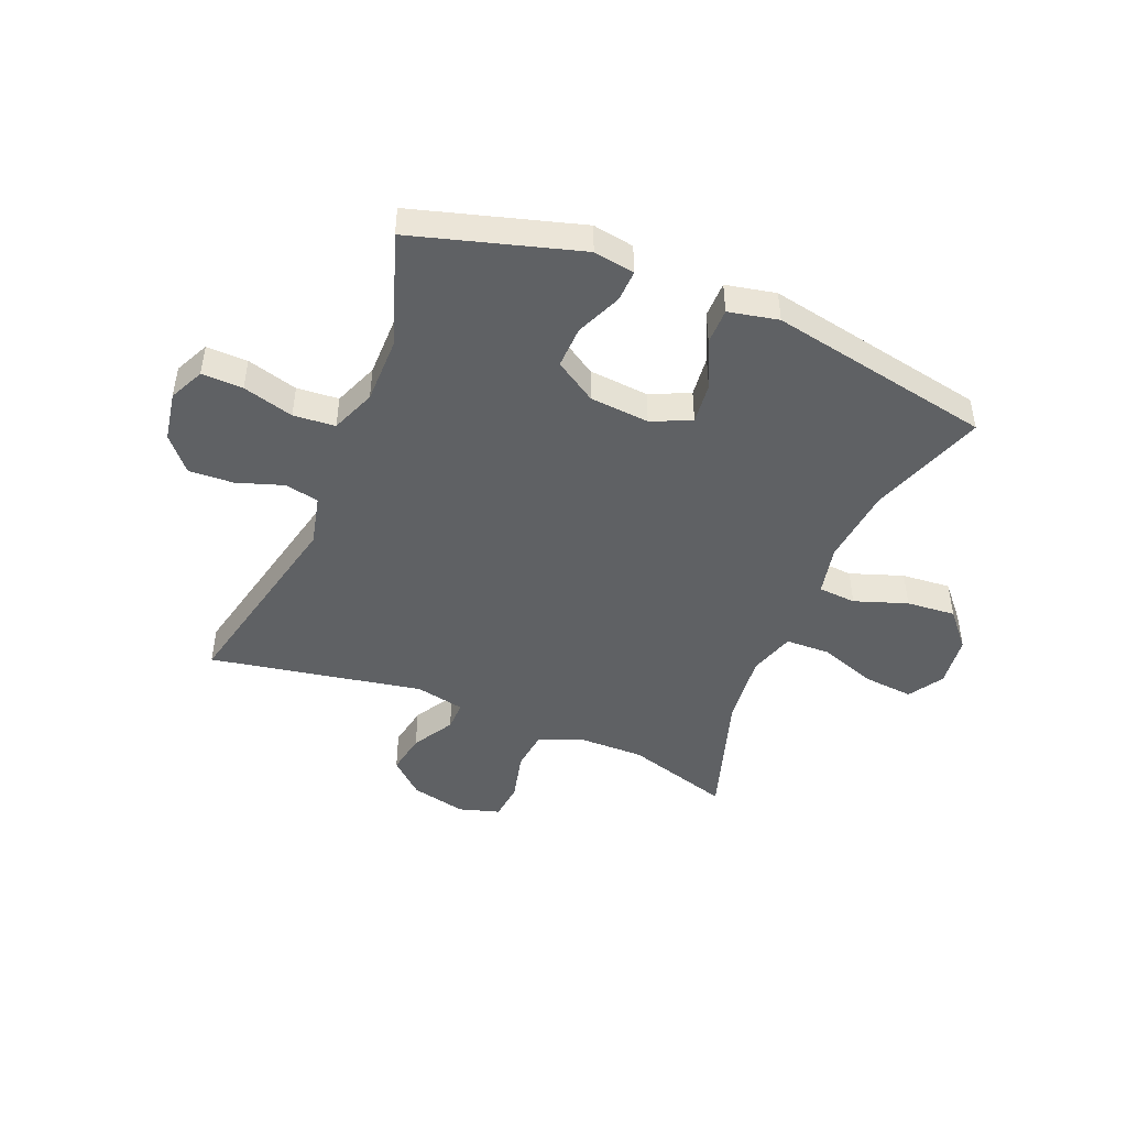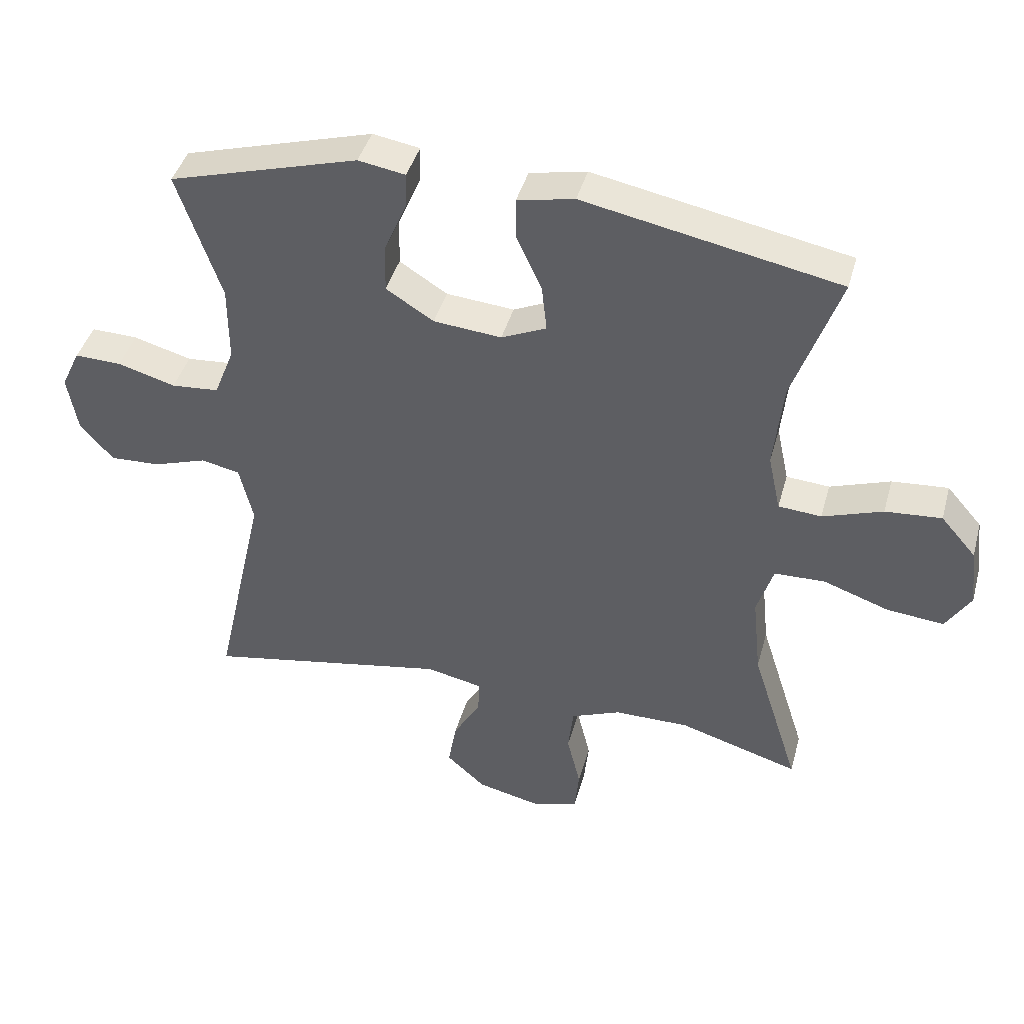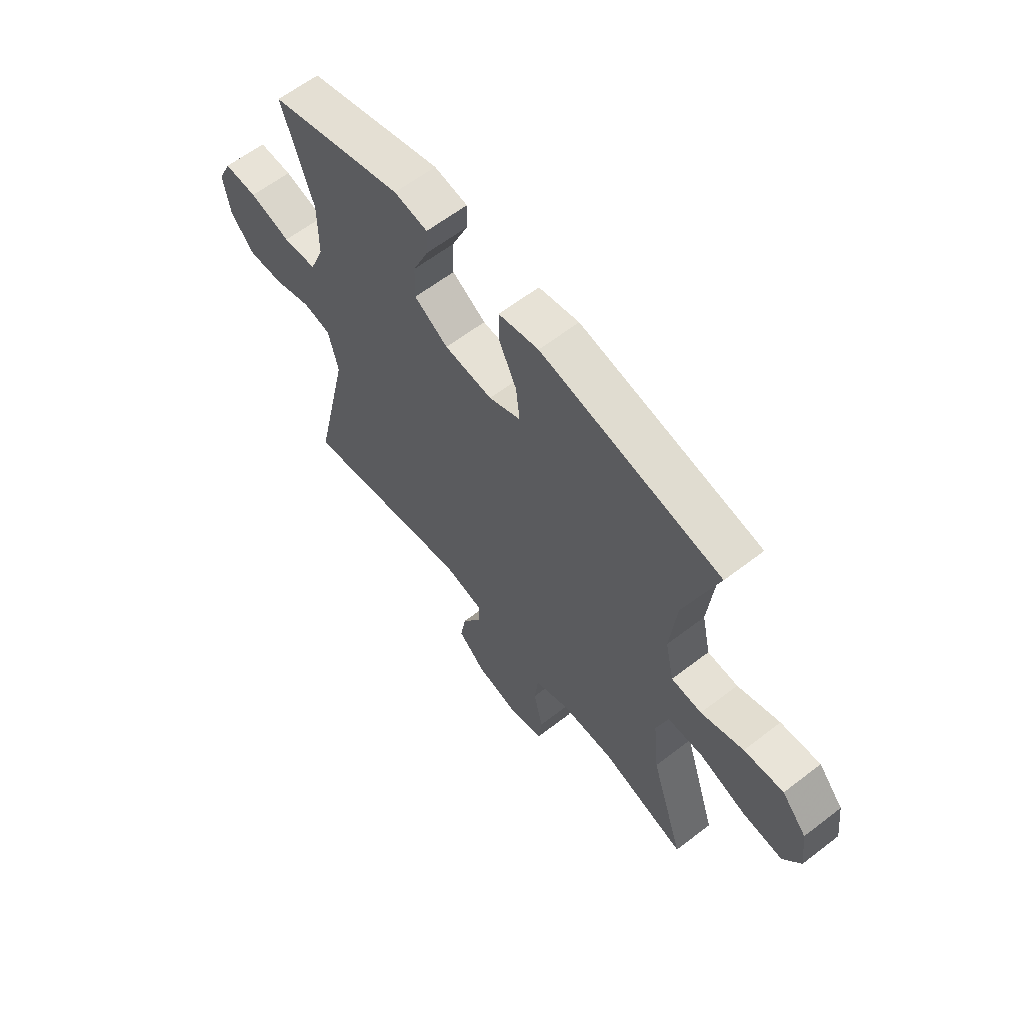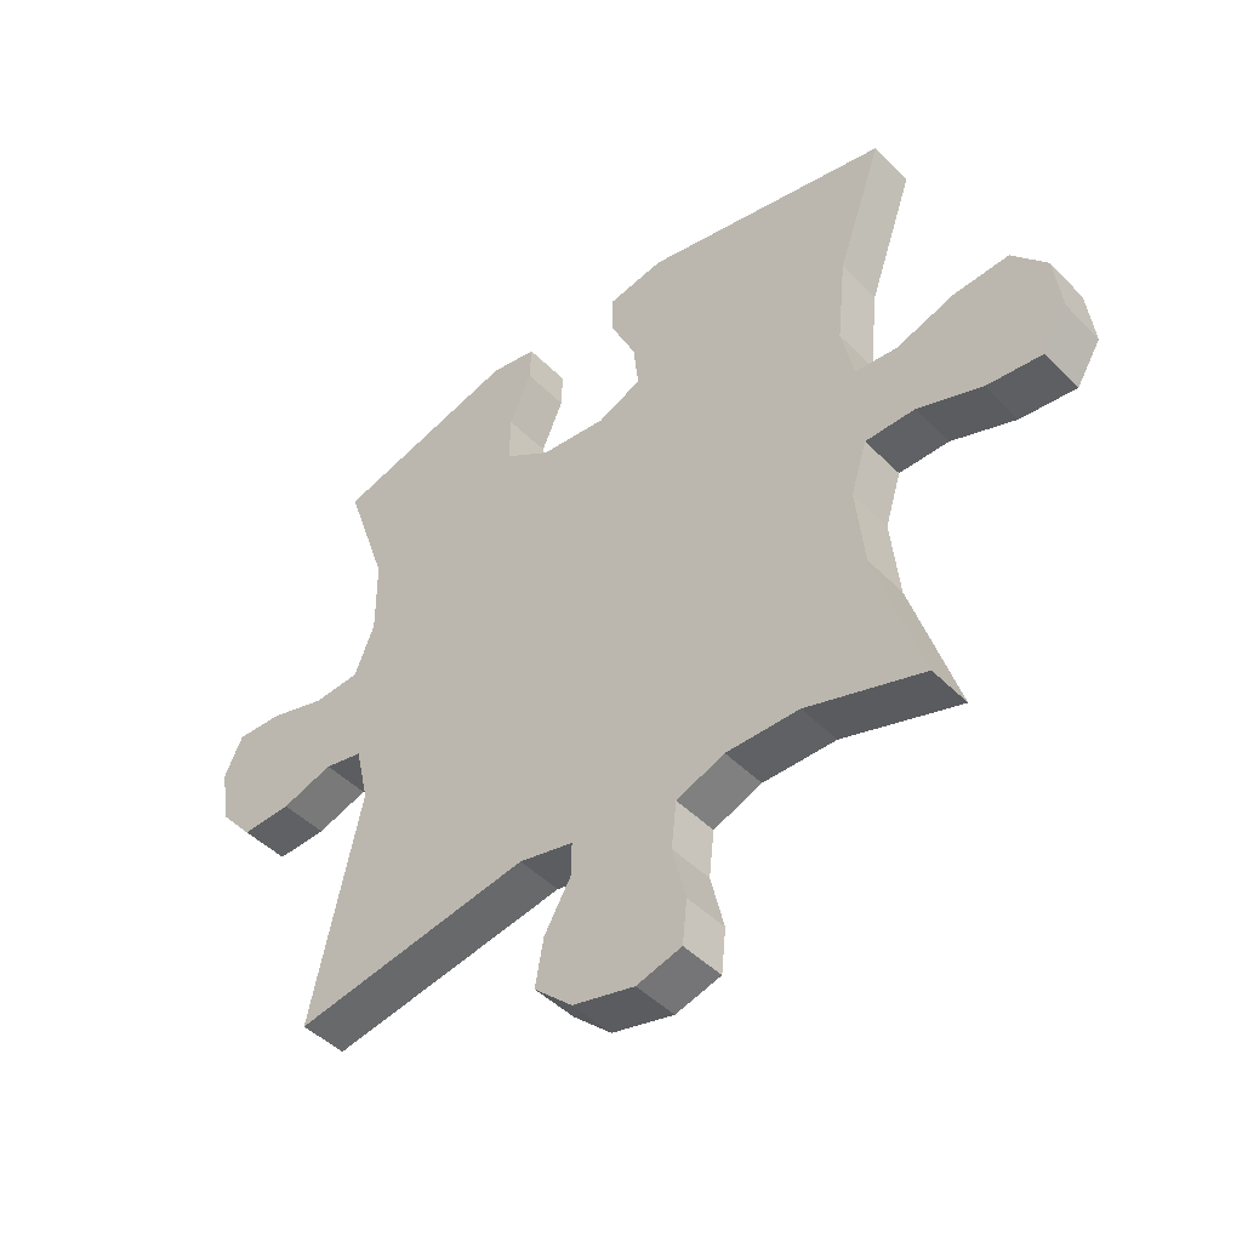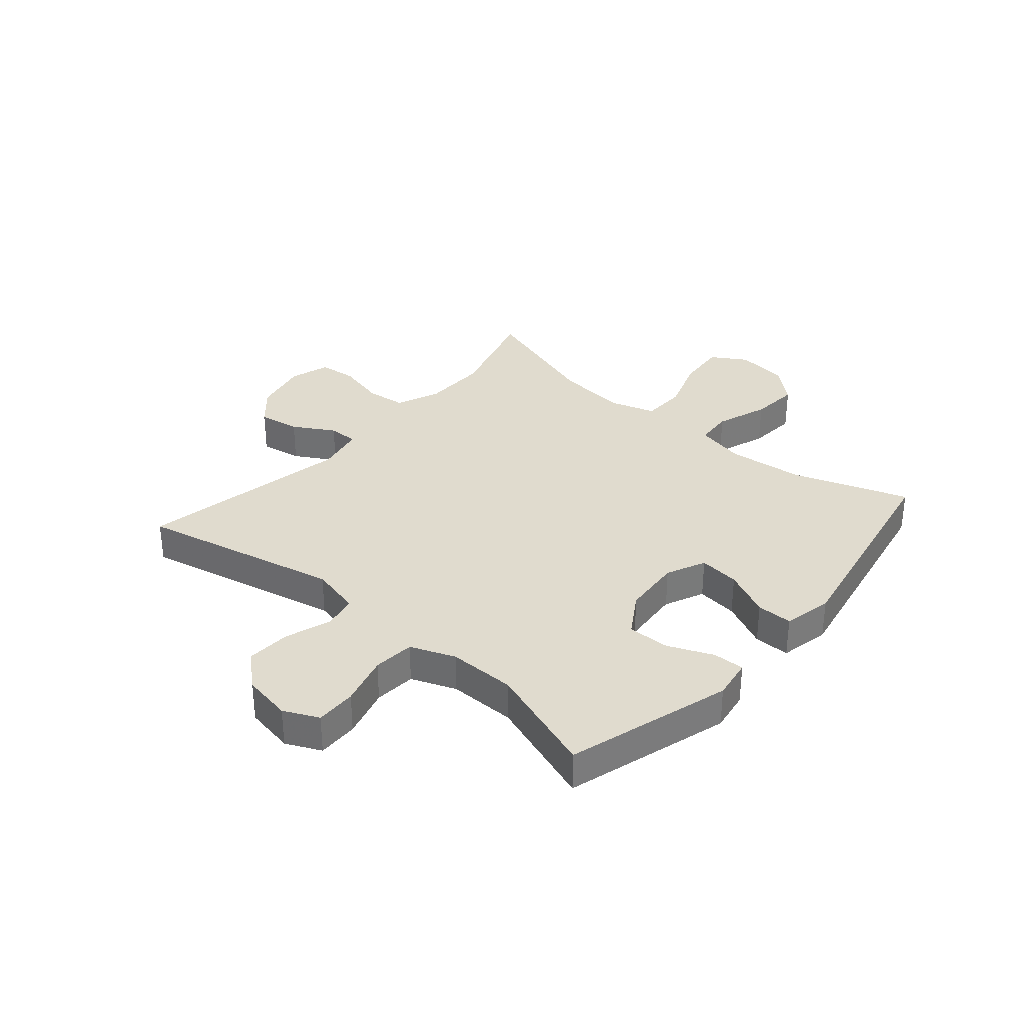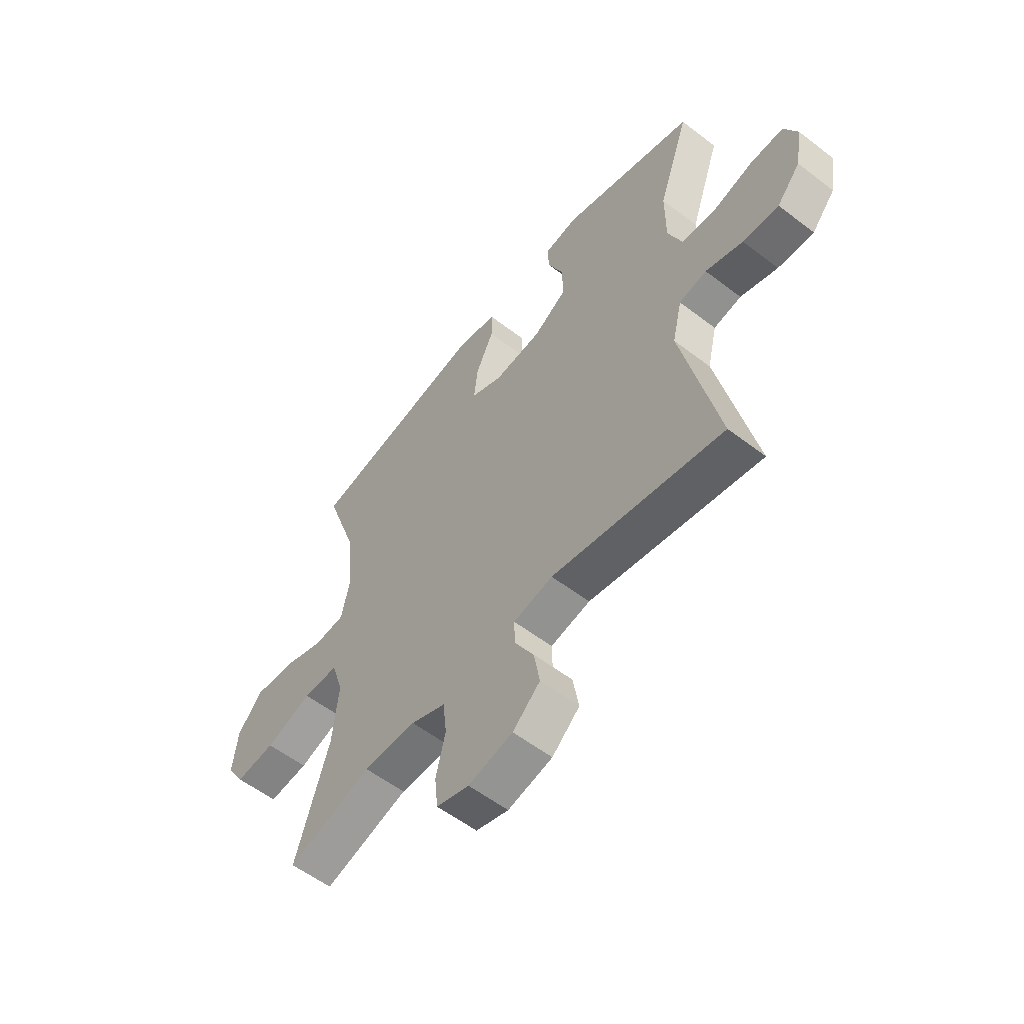
<metadata>
{"format":"obj","ext":"obj","renderer":"f3d","projection":"perspective","resolution":1024,"background":"white","views":[{"elev":-46.3,"azim":-22.3,"up":"+Y"},{"elev":42.3,"azim":15.2,"up":"+Z"},{"elev":61.6,"azim":51.9,"up":"+Z"},{"elev":-45.3,"azim":40.9,"up":"+Z"},{"elev":33.4,"azim":-49.1,"up":"+Y"},{"elev":-56.6,"azim":-128.7,"up":"+Z"}]}
</metadata>
<code>
v 0.5 0.07 -0.5
v 0.316 0.07 -0.445
v 0.201 0.07 -0.446
v 0.125 0.07 -0.477
v 0.117 0.07 -0.548
v 0.138 0.07 -0.634
v 0.131 0.07 -0.701
v 0.06 0.07 -0.722
v -0.037 0.07 -0.7
v -0.097 0.07 -0.646
v -0.084 0.07 -0.573
v -0.042 0.07 -0.501
v -0.041 0.07 -0.449
v -0.127 0.07 -0.431
v -0.5 0.07 -0.5
v -0.421 0.07 -0.148
v -0.442 0.07 -0.059
v -0.502 0.07 -0.047
v -0.583 0.07 -0.074
v -0.661 0.07 -0.078
v -0.712 0.07 -0.019
v -0.727 0.07 0.068
v -0.698 0.07 0.129
v -0.626 0.07 0.127
v -0.537 0.07 0.102
v -0.464 0.07 0.108
v -0.433 0.07 0.186
v -0.433 0.07 0.304
v -0.5 0.07 0.5
v -0.21 0.07 0.584
v -0.138 0.07 0.572
v -0.14 0.07 0.517
v -0.174 0.07 0.438
v -0.176 0.07 0.364
v -0.103 0.07 0.318
v 0.001 0.07 0.309
v 0.07 0.07 0.34
v 0.062 0.07 0.412
v 0.023 0.07 0.495
v 0.023 0.07 0.558
v 0.11 0.07 0.576
v 0.5 0.07 0.5
v 0.429 0.07 0.297
v 0.415 0.07 0.163
v 0.434 0.07 0.075
v 0.5 0.07 0.07
v 0.592 0.07 0.102
v 0.678 0.07 0.109
v 0.732 0.07 0.047
v 0.743 0.07 -0.044
v 0.705 0.07 -0.105
v 0.618 0.07 -0.097
v 0.517 0.07 -0.062
v 0.439 0.07 -0.064
v 0.414 0.07 -0.144
v 0.427 0.07 -0.27
v 0.5 0 -0.5
v 0.316 0 -0.445
v 0.201 0 -0.446
v 0.125 0 -0.477
v 0.117 0 -0.548
v 0.138 0 -0.634
v 0.131 0 -0.701
v 0.06 0 -0.722
v -0.037 0 -0.7
v -0.097 0 -0.646
v -0.084 0 -0.573
v -0.042 0 -0.501
v -0.041 0 -0.449
v -0.127 0 -0.431
v -0.5 0 -0.5
v -0.421 0 -0.148
v -0.442 0 -0.059
v -0.502 0 -0.047
v -0.583 0 -0.074
v -0.661 0 -0.078
v -0.712 0 -0.019
v -0.727 0 0.068
v -0.698 0 0.129
v -0.626 0 0.127
v -0.537 0 0.102
v -0.464 0 0.108
v -0.433 0 0.186
v -0.433 0 0.304
v -0.5 0 0.5
v -0.21 0 0.584
v -0.138 0 0.572
v -0.14 0 0.517
v -0.174 0 0.438
v -0.176 0 0.364
v -0.103 0 0.318
v 0.001 0 0.309
v 0.07 0 0.34
v 0.062 0 0.412
v 0.023 0 0.495
v 0.023 0 0.558
v 0.11 0 0.576
v 0.5 0 0.5
v 0.429 0 0.297
v 0.415 0 0.163
v 0.434 0 0.075
v 0.5 0 0.07
v 0.592 0 0.102
v 0.678 0 0.109
v 0.732 0 0.047
v 0.743 0 -0.044
v 0.705 0 -0.105
v 0.618 0 -0.097
v 0.517 0 -0.062
v 0.439 0 -0.064
v 0.414 0 -0.144
v 0.427 0 -0.27
f 51 52 53
f 50 51 53
f 49 50 53
f 48 49 53
f 47 48 53
f 46 47 53
f 45 46 53 54
f 44 45 54 55
f 41 42 43
f 40 41 43
f 39 40 43
f 38 39 43
f 37 38 43 44
f 36 37 44 55
f 31 32 33
f 30 31 33
f 29 30 33
f 28 29 33
f 27 28 33 34
f 26 27 34 35
f 23 24 25
f 22 23 25
f 21 22 25
f 20 21 25
f 19 20 25
f 18 19 25
f 17 18 25 26
f 36 55 56
f 35 36 56
f 26 35 56
f 17 26 56
f 16 17 56
f 10 11 12
f 9 10 12
f 8 9 12
f 7 8 12
f 6 7 12
f 5 6 12
f 4 5 12 13
f 3 4 13 14
f 16 56 1 2
f 14 15 16
f 2 3 14 16
f 109 108 107
f 109 107 106
f 109 106 105
f 109 105 104
f 109 104 103
f 109 103 102
f 110 109 102 101
f 111 110 101 100
f 99 98 97
f 99 97 96
f 99 96 95
f 99 95 94
f 100 99 94 93
f 111 100 93 92
f 89 88 87
f 89 87 86
f 89 86 85
f 89 85 84
f 90 89 84 83
f 91 90 83 82
f 81 80 79
f 81 79 78
f 81 78 77
f 81 77 76
f 81 76 75
f 81 75 74
f 82 81 74 73
f 112 111 92
f 112 92 91
f 112 91 82
f 112 82 73
f 112 73 72
f 68 67 66
f 68 66 65
f 68 65 64
f 68 64 63
f 68 63 62
f 68 62 61
f 69 68 61 60
f 70 69 60 59
f 58 57 112 72
f 72 71 70
f 72 70 59 58
f 1 57 58 2
f 2 58 59 3
f 3 59 60 4
f 4 60 61 5
f 5 61 62 6
f 6 62 63 7
f 7 63 64 8
f 8 64 65 9
f 9 65 66 10
f 10 66 67 11
f 11 67 68 12
f 12 68 69 13
f 13 69 70 14
f 14 70 71 15
f 15 71 72 16
f 16 72 73 17
f 17 73 74 18
f 18 74 75 19
f 19 75 76 20
f 20 76 77 21
f 21 77 78 22
f 22 78 79 23
f 23 79 80 24
f 24 80 81 25
f 25 81 82 26
f 26 82 83 27
f 27 83 84 28
f 28 84 85 29
f 29 85 86 30
f 30 86 87 31
f 31 87 88 32
f 32 88 89 33
f 33 89 90 34
f 34 90 91 35
f 35 91 92 36
f 36 92 93 37
f 37 93 94 38
f 38 94 95 39
f 39 95 96 40
f 40 96 97 41
f 41 97 98 42
f 42 98 99 43
f 43 99 100 44
f 44 100 101 45
f 45 101 102 46
f 46 102 103 47
f 47 103 104 48
f 48 104 105 49
f 49 105 106 50
f 50 106 107 51
f 51 107 108 52
f 52 108 109 53
f 53 109 110 54
f 54 110 111 55
f 55 111 112 56
f 56 112 57 1

</code>
